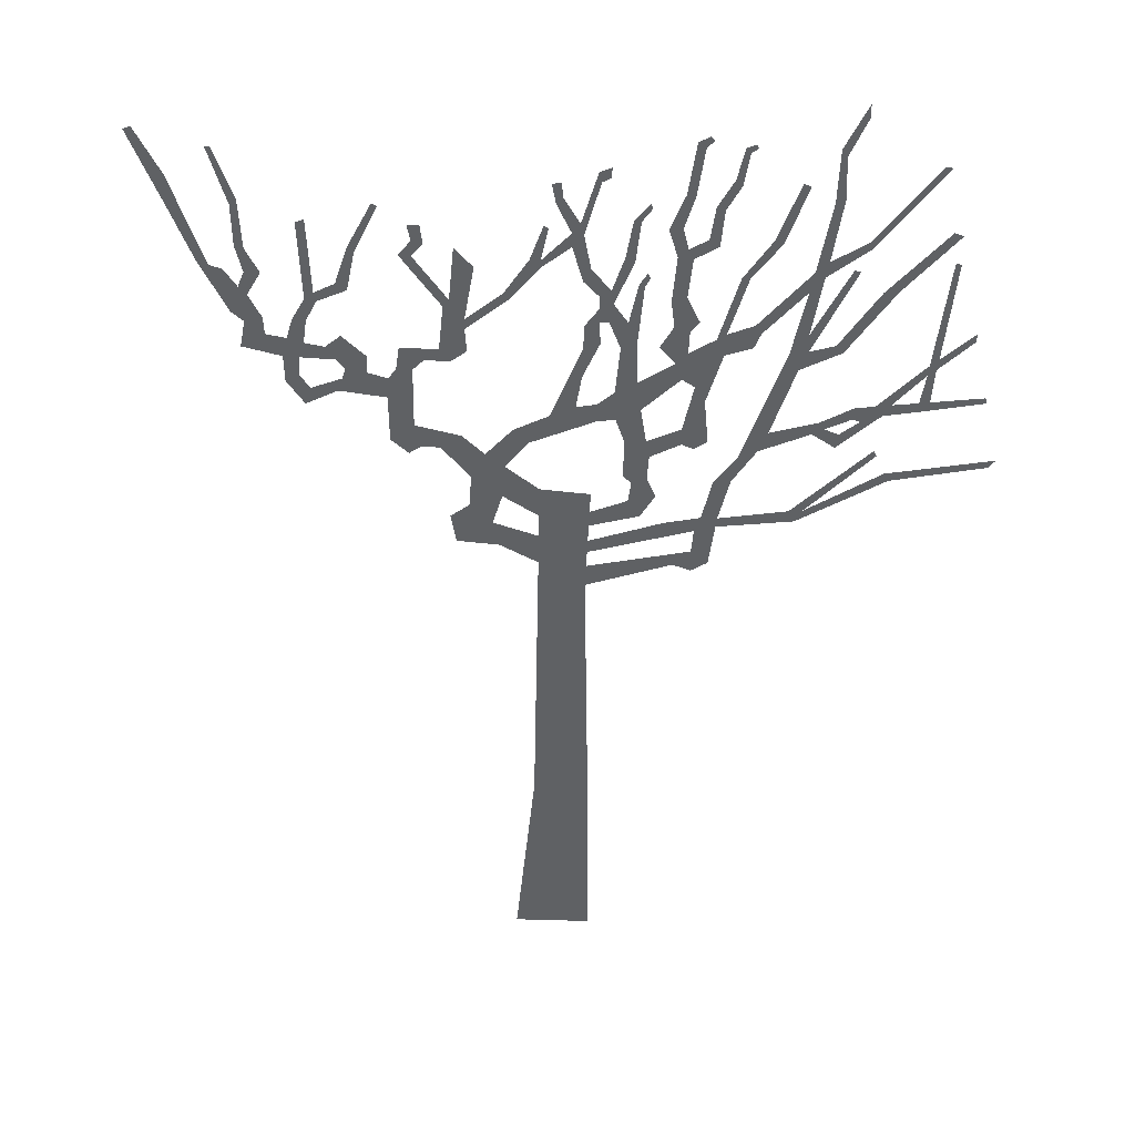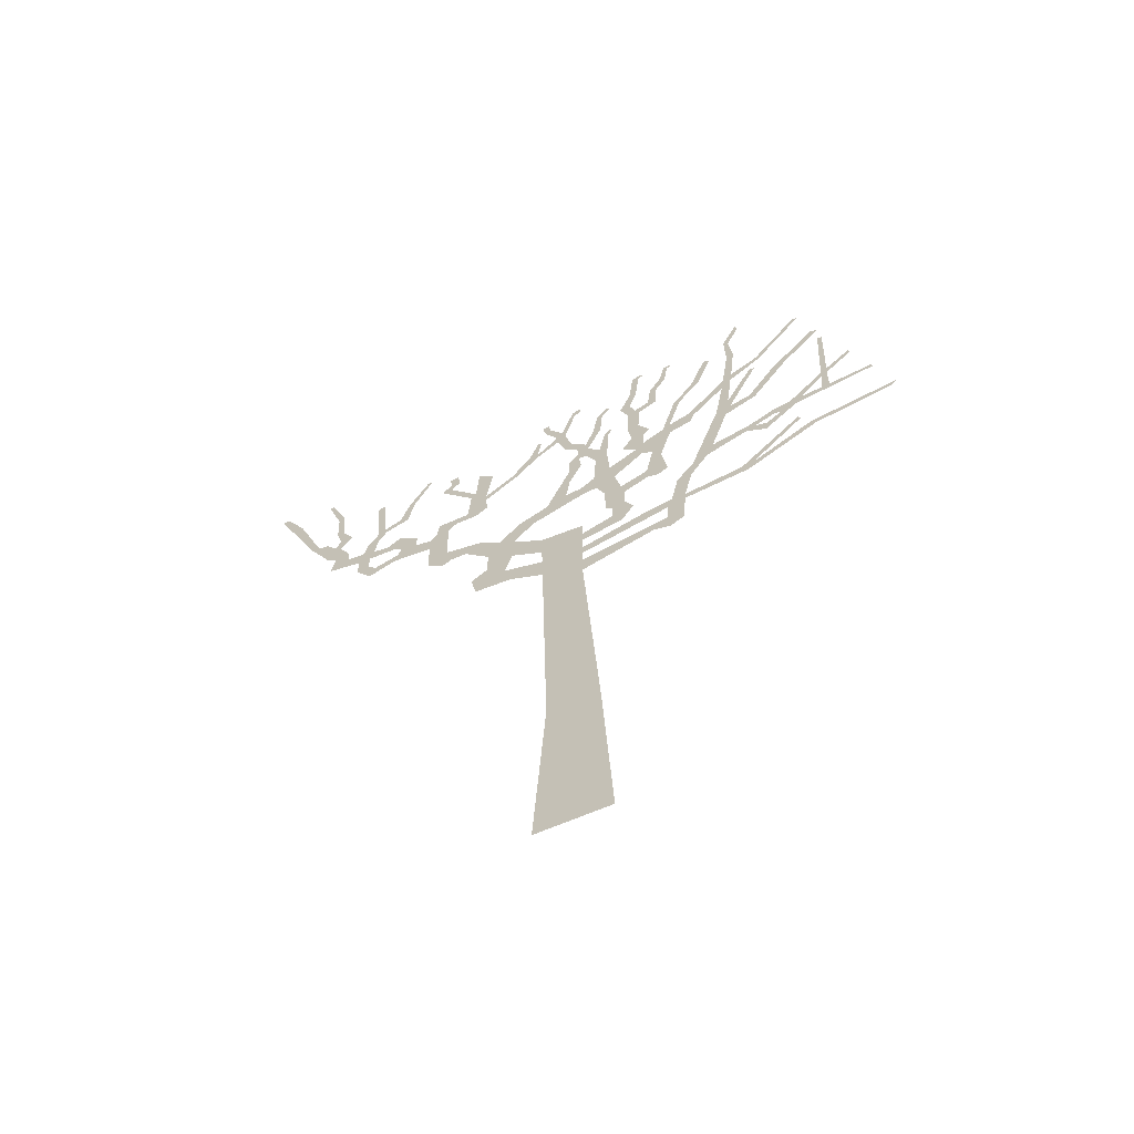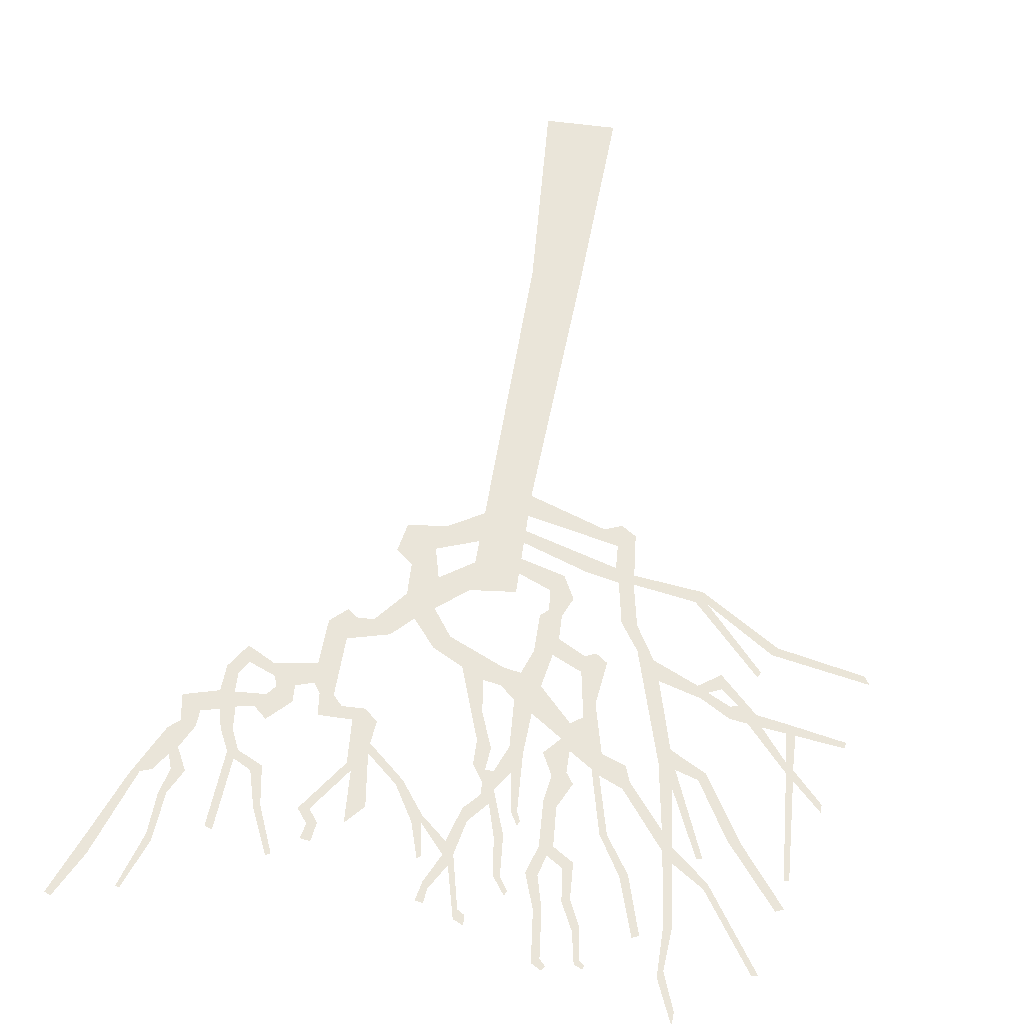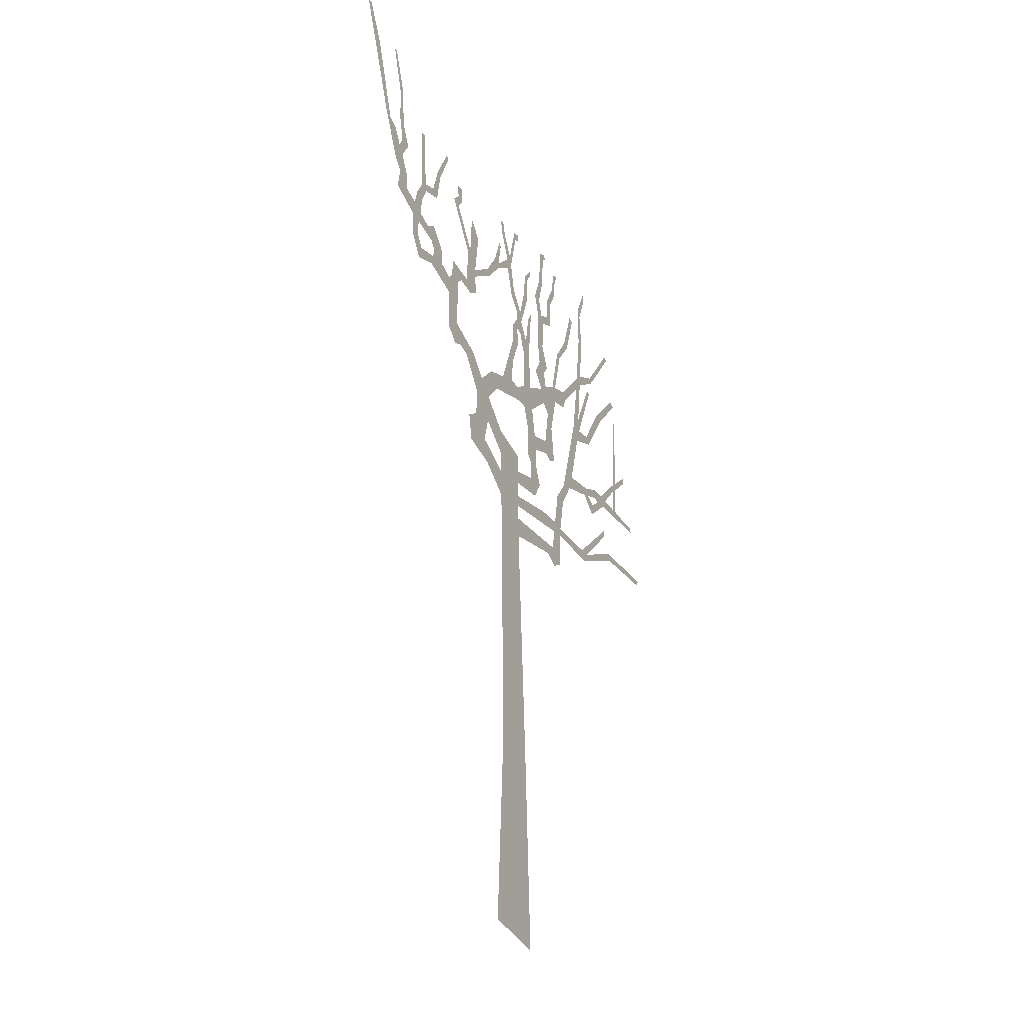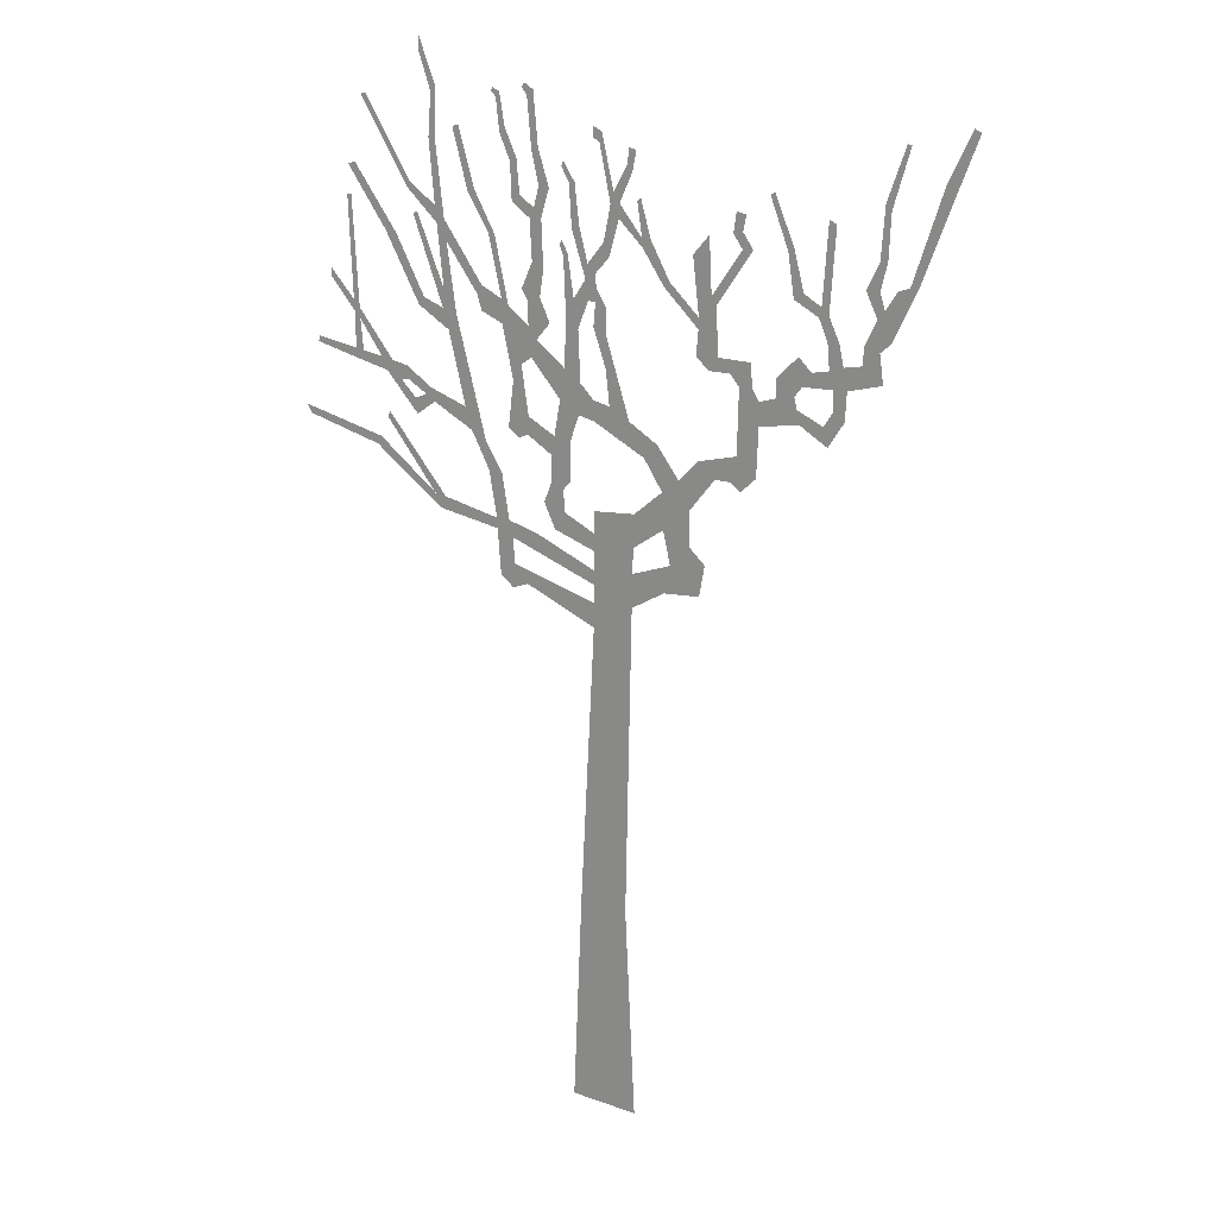
<metadata>
{"format":"obj","ext":"obj","renderer":"f3d","projection":"perspective","resolution":1024,"background":"white","views":[{"elev":-45.8,"azim":177.6,"up":"+Z"},{"elev":-66.4,"azim":-156.6,"up":"+Y"},{"elev":58.6,"azim":-172.0,"up":"+Z"},{"elev":-37.8,"azim":115.6,"up":"+Y"},{"elev":17.2,"azim":36.0,"up":"+Y"}]}
</metadata>
<code>
g treeAB010_geo
v 2.991 10.18 -2.743e-06
v 2.898 10.54 -2.36e-06
v 2.639 10.49 -1.89e-06
v -4.252 10.97 -1.751e-06
v -4.652 11.38 3.379e-06
v -4.659 11.27 -2.775e-06
v -4.241 10.81 -2.892e-06
v -4.149 10.87 -2.833e-06
v -4.318 12.42 -2.511e-06
v -4.247 12.43 -1.939e-06
v -4.144 10.72 -1.41e-06
v -3.575 10.21 -2.756e-06
v -4.098 10.28 -2.956e-06
v -3.766 10.23 -3.564e-06
v -3.678 10.06 -2.317e-06
v -3.32 10.16 -3.271e-06
v -4.231 10.3 -1.95e-06
v -4.082 10.13 -2.191e-06
v -4.262 10.17 -2.621e-06
v -4.926 10.31 -1.786e-06
v -4.9 10.39 -2.885e-06
v -3.312 9.98 -2.985e-06
v -2.907 9.911 -2.139e-06
v -3.416 9.948 -2.693e-06
v -3.173 9.73 -3.007e-06
v -3.148 9.511 -1.467e-06
v -2.988 9.809 -2.914e-06
v -2.842 9.721 -2.497e-06
v -2.304 9.723 -2.951e-06
v -2.199 9.412 -2.745e-06
v -1.96 9.298 -2.606e-06
v -2.574 10.74 -2.159e-06
v -1.69 8.881 -2.493e-06
v -1.91 8.897 -1.928e-06
v -1.577 8.252 -2.48e-06
v -2.435 10.97 -2.262e-06
v -1.789 8.253 -3.097e-06
v -1.78 8.107 -2.236e-06
v -1.115 8.146 -1.097e-06
v -2.669 11.03 1.836e-06
v -3.083 11.03 -3.334e-06
v -2.989 11.14 -3.821e-06
v -3.644 11.99 -2.604e-06
v -3.457 11.96 -1.721e-06
v -4.284 12.83 -1.739e-06
v -4.17 12.87 -1.811e-06
v -2.647 11.29 -2.82e-06
v -3.157 12.26 -1.665e-06
v -3.078 12.28 -2.456e-06
v -2.746 12.16 -1.775e-06
v -2.585 11.94 -2.218e-06
v -2.621 12.23 -1.8e-06
v -1.996 11.41 -2.954e-06
v -2.077 11.29 -3.123e-06
v -2.002 11.06 -2.175e-06
v -1.664 11.26 2.82e-06
v -1.658 10.93 -1.862e-06
v -2.775 12.39 2.752e-06
v -3.255 12.6 -2.025e-06
v -2.862 13.28 -2.926e-06
v -3.211 12.69 -3.452e-06
v -4.028 13.78 -2.507e-06
v -3.942 13.8 -8.307e-07
v -2.746 13.23 -3.637e-06
v -2.812 13.89 -1.802e-06
v -2.738 13.98 -3.492e-06
v -3.005 14.41 -2.531e-06
v -2.996 14.61 -9.825e-07
v -1.549 11.17 -1.936e-06
v -1.87 12.1 -1.161e-06
v -1.769 12.11 -3.146e-06
v -2.211 12.63 -3.109e-06
v -2.099 12.67 -1.75e-06
v -2.452 13.45 -1.424e-06
v -2.358 13.49 -1.529e-06
v -1.223 10.95 -2.156e-06
v -1.344 10.42 -3.243e-06
v -1.231 9.732 -1.413e-06
v -1.483 10.19 -2.178e-06
v -1.087 10.78 -2.384e-06
v -1.176 10.53 -2.665e-06
v -1.222 11.27 -3.214e-06
v -0.8692 11.02 -2.513e-06
v -1.33 11.43 -1.863e-06
v -1.028 11.34 -2.009e-06
v -1.152 11.8 -3.442e-06
v -0.9682 11.73 -1.801e-06
v -0.6378 10.46 -2.281e-06
v -1.185 12.37 -3.337e-06
v -0.9965 12.39 -2.912e-06
v -0.7078 10.03 -2.331e-06
v -1.248 9.484 -1.659e-06
v -1.567 9.544 -3.878e-06
v -1.399 9.418 -2.298e-06
v -0.8048 9.523 -3.243e-06
v -0.8592 9.265 -7.443e-07
v -1.116 12.51 -2.188e-06
v -1.475 12.56 -2.957e-06
v -1.034 12.8 -1.879e-06
v -1.346 12.66 -1.84e-06
v -0.8675 12.78 -2.191e-06
v -1.501 13.08 -2.781e-06
v -1.148 13.26 -1.732e-06
v -1.392 13.12 -3.536e-06
v -1.039 13.29 1.688e-06
v -1.668 13.44 -2.413e-06
v -1.214 13.94 -3.532e-06
v -1.581 13.51 -2.272e-06
v -1.111 14.01 -2.343e-06
v -1.302 14.04 -2.765e-06
v -1.254 14.1 -3.019e-06
v -1.721 13.89 -2.111e-06
v -1.66 13.96 -3.266e-06
v -1.802 13.95 -1.23e-06
v -1.775 14.01 -3.398e-06
v -0.3819 3.05 -2.037e-06
v -0.5214 2.72e-07 -2.888e-06
v 0.5214 -4.984e-07 2.299e-06
v 0.3619 3.012 -2.556e-06
v -0.1629 6.996 -1.664e-06
v 0.4566 7.379 -2.47e-06
v -0.1629 7.34 2.234e-06
v -1.272 7.408 -2.99e-06
v -1.494 7.656 -2.62e-06
v -0.1629 7.591 -2.495e-06
v -1.727 7.464 -3.726e-06
v -1.518 7.315 -2.716e-06
v -1.51 8.02 2.381e-06
v -0.1629 7.79 -2.885e-06
v 0.4671 7.85 -1.966e-06
v -0.1629 8.056 -3.172e-06
v 1.062 8.061 -2.948e-06
v 0.9683 7.672 2.791e-06
v 1.518 7.722 -2.657e-06
v 1.602 8.154 -1.998e-06
v 1.362 8.359 -3.05e-06
v 0.9506 8.521 1.853e-06
v 0.475 8.203 2.932e-06
v 1.351 8.841 -3.139e-06
v -0.1629 8.298 -2.451e-06
v -0.802 8.249 -1.586e-06
v -0.1629 8.602 -2.225e-06
v 0.4904 8.662 -3.221e-06
v -0.6362 8.508 -2.937e-06
v -0.979 8.601 -2.427e-06
v -0.8515 8.899 -1.671e-06
v -0.6615 8.817 -2.404e-06
v -0.5465 8.929 -2.614e-06
v -0.5397 9.492 -2.592e-06
v 0.9301 9.024 -1.565e-06
v -0.4048 9.86 -2.179e-06
v -0.3737 10.29 -3.344e-06
v -0.6029 11.08 -2.881e-06
v -0.1629 10.09 -2.673e-06
v -0.1629 9.815 -2.308e-06
v -0.4078 11 -3.565e-06
v 0.4068 9.884 -2.621e-06
v 0.0917 10.04 -2.398e-06
v 0.03362 10.53 -2.069e-06
v 0.6429 9.436 2.483e-06
v 0.8487 9.64 -2.973e-06
v 0.04183 10.96 -2.632e-06
v -0.1629 11.06 2.561e-06
v 1.183 9.222 2.519e-06
v 1.478 9.515 3.344e-06
v 1.742 9.313 -2.443e-06
v -0.1306 11.38 -2.284e-06
v 0.04263 11.32 3.446e-06
v 2.065 9.664 -1.966e-06
v -0.1197 11.58 3.693e-06
v 1.979 9.315 -2.473e-06
v -0.2473 11.39 -3.145e-06
v 2.36 9.417 -2.505e-06
v 2.126 9.203 -3.177e-06
v 2.088 10.55 -2.096e-06
v 2.39 10.1 -3.449e-06
v -0.2887 11.66 -2.005e-06
v -0.2525 11.87 -1.862e-06
v -0.1214 11.76 -2.796e-06
v -0.478 11.39 1.953e-06
v -0.6417 11.93 -2.861e-06
v -0.5721 11.97 -2.657e-06
v -0.6999 12.07 -2.042e-06
v -0.6675 12.14 3.503e-06
v -0.5062 12.3 -2.563e-06
v -0.0004372 12.16 -2.193e-06
v -0.3877 12.35 -2.913e-06
v 0.08586 11.98 -2.763e-06
v -0.5463 12.88 -2.228e-06
v -0.455 12.89 -1.625e-06
v -0.6687 13.08 -2.46e-06
v -0.6362 13.15 -2.611e-06
v 0.1077 12.66 -2.671e-06
v 0.2411 12.48 1.459e-06
v 0.2493 12.68 -2.69e-06
v 0.1553 12.82 -2.734e-06
v -0.06027 13.42 -2.782e-06
v -0.02331 13.56 -2.545e-06
v -0.1694 13.63 -3.031e-06
v -0.1679 13.49 -2.465e-06
v 0.3687 13.18 -1.977e-06
v 0.4487 13.09 -2.772e-06
v 0.399 13.4 -2.432e-06
v 0.5088 13.37 -3.444e-06
v 0.5968 12.28 -1.149e-06
v 0.6048 12.16 1.753e-06
v 0.7299 12.28 -2.561e-06
v 0.5772 12.79 -1.747e-06
v 0.5248 12.74 -3.183e-06
v 1.027 11.76 -2.405e-06
v 0.9419 11.69 -2.579e-06
v 1.472 11.36 2.722e-06
v 1.469 11.21 -3.443e-06
v 1.732 11.54 -3.941e-06
v 1.771 10.89 -2.253e-06
v 1.434 10.87 -2.373e-06
v 1.631 10.7 -2.245e-06
v 2.254 10.89 -2.585e-06
v 1.952 10.71 -1.066e-06
v 2.286 10.56 -3.704e-06
v 2.384 10.41 -2.331e-06
v 2.639 10.49 -1.89e-06
v 2.991 10.18 -2.743e-06
v 1.659 11.65 -2.583e-06
v 1.376 12.14 2.387e-06
v 1.62 12.41 -3.124e-06
v 2.11 12.28 -2.422e-06
v 2.267 12.29 -2.828e-06
v 1.972 12.46 2.095e-06
v 2.111 12.5 -2.732e-06
v 2.013 12.74 -2.711e-06
v 2.161 12.72 -2.232e-06
v -2.68 8.414 -2.828e-06
v -3.643 9.478 -1.188e-06
v -3.685 9.398 -2.244e-06
v -2.856 8.431 -0.002877
v -2.771 8.242 -2.065e-06
v -3.881 8.987 -3.558e-06
v -3.815 9.105 -3.071e-06
v -5.105 9.261 -3.003e-06
v -5.181 9.383 -1.266e-06
v 2.991 10.18 -2.743e-06
v 3.391 9.962 -1.747e-06
v 3.325 10.22 -2.406e-06
v 3.45 10.41 -1.884e-06
v 3.626 10.31 -2.86e-06
v 3.444 10.69 -2.697e-06
v 3.646 10.7 2.154e-06
v 3.589 10.99 -3.013e-06
v 3.85 11.04 2.934e-06
v 4.145 10.83 -3.49e-06
v 3.868 11.29 3.138e-06
v 4.088 11.22 -2.095e-06
v 4.038 11.63 2.974e-06
v 4.243 11.36 1.487e-06
v 3.388 10.92 -2.538e-06
v 3.007 10.67 -2.511e-06
v 3.356 11.26 1.551e-06
v 3.524 11.27 -2.047e-06
v 3.138 10.87 -3.142e-06
v 2.948 11.05 2.046e-06
v 2.632 10.74 -2.775e-06
v 2.898 10.54 -2.36e-06
v 2.639 10.49 -1.89e-06
v 3.224 11.56 -2.511e-06
v 3.366 11.59 3.026e-06
v 3.258 11.69 -2.949e-06
v 2.859 11.74 -2.592e-06
v 3.339 12.76 -2.585e-06
v 3.447 12.71 -2.151e-06
v 3.001 11.83 2.977e-06
v 2.77 12.31 2.569e-06
v 2.854 12.37 -2.12e-06
v 2.5 12.98 -1.76e-06
v 2.566 13.02 2.103e-06
v 2.991 10.18 -2.743e-06
v 3.325 10.22 -2.406e-06
v 2.939 10.38 -2.35e-06
v 2.898 10.54 -2.36e-06
v 4.19 12.93 2.459e-06
v 4.433 13.72 -1.766e-06
v 4.373 13.73 -2.641e-06
v 4.106 13.01 -1.778e-06
v 4.161 12.33 -3.024e-06
v 4.051 12.31 -3.395e-06
v 4.066 11.96 -2.673e-06
v 3.872 11.96 1.373e-06
v 4.14 11.74 2.974e-06
v 4.311 12 -2.476e-06
v 4.472 12.05 -1.258e-06
v 4.61 12.1 2.348e-06
v 4.91 13.32 -3.641e-06
v 4.941 12.95 -2.746e-06
v 5.24 13.96 -3.168e-06
v 5.334 13.93 -2.283e-06
g treeAB010_geo_0
f 3 2 1
f 6 5 4
f 7 6 4
f 7 4 8
f 4 9 8
f 9 10 8
f 11 7 8
f 11 8 12
f 11 13 7
f 14 11 12
f 14 12 15
f 13 14 15
f 12 16 15
f 13 17 7
f 18 13 15
f 18 19 13
f 19 17 13
f 19 20 17
f 20 21 17
f 16 22 15
f 16 23 22
f 22 24 15
f 24 25 15
f 25 26 15
f 25 27 26
f 23 27 22
f 27 28 26
f 28 27 23
f 28 23 29
f 30 28 29
f 31 30 29
f 31 29 32
f 31 33 30
f 33 34 30
f 33 35 34
f 36 31 32
f 35 37 34
f 35 38 37
f 35 39 38
f 36 32 40
f 32 41 40
f 41 42 40
f 41 43 42
f 43 44 42
f 43 45 44
f 45 46 44
f 47 36 40
f 40 48 47
f 48 49 47
f 36 47 50
f 51 36 50
f 51 50 52
f 51 52 53
f 54 51 53
f 55 54 53
f 55 53 56
f 57 55 56
f 50 58 52
f 50 59 58
f 58 60 52
f 59 61 58
f 59 62 61
f 62 63 61
f 60 64 52
f 60 65 64
f 65 66 64
f 65 67 66
f 67 68 66
f 69 57 56
f 69 56 70
f 71 69 70
f 71 70 72
f 73 71 72
f 73 72 74
f 75 73 74
f 69 76 57
f 76 77 57
f 77 78 57
f 78 79 57
f 76 80 77
f 80 81 77
f 76 82 80
f 82 83 80
f 82 84 83
f 84 85 83
f 84 86 85
f 86 87 85
f 80 88 81
f 86 89 87
f 89 90 87
f 88 91 81
f 78 92 79
f 92 93 79
f 92 94 93
f 78 95 92
f 95 96 92
f 89 97 90
f 89 98 97
f 97 99 90
f 98 100 97
f 99 101 90
f 98 102 100
f 99 103 101
f 102 104 100
f 103 105 101
f 102 106 104
f 103 107 105
f 106 108 104
f 107 109 105
f 107 110 109
f 110 111 109
f 106 112 108
f 112 113 108
f 112 114 113
f 114 115 113
f 118 117 116
f 119 118 116
f 119 116 120
f 121 119 120
f 121 120 122
f 122 120 123
f 124 122 123
f 121 122 125
f 124 123 126
f 123 127 126
f 124 126 38
f 128 124 38
f 39 128 38
f 39 129 128
f 129 125 128
f 130 125 129
f 130 121 125
f 130 129 131
f 121 130 132
f 133 121 132
f 134 133 132
f 135 134 132
f 136 135 132
f 136 132 137
f 138 130 131
f 139 136 137
f 138 131 140
f 140 131 141
f 138 140 142
f 143 138 142
f 144 140 141
f 144 141 145
f 144 145 146
f 147 144 146
f 147 146 96
f 148 147 96
f 148 96 95
f 149 148 95
f 149 95 91
f 138 143 150
f 151 149 91
f 137 138 150
f 91 88 151
f 139 137 150
f 88 152 151
f 88 153 152
f 152 154 151
f 154 155 151
f 153 156 152
f 155 154 157
f 154 158 157
f 158 159 157
f 160 155 157
f 161 160 157
f 159 162 157
f 162 159 163
f 161 164 160
f 164 150 160
f 164 139 150
f 164 165 139
f 165 166 139
f 162 163 167
f 168 162 167
f 165 169 166
f 170 168 167
f 169 171 166
f 170 167 172
f 169 173 171
f 173 174 171
f 169 175 173
f 175 176 173
f 177 170 172
f 177 172 156
f 177 178 170
f 178 179 170
f 180 177 156
f 153 180 156
f 153 181 180
f 181 182 180
f 181 183 182
f 183 184 182
f 177 185 178
f 179 178 186
f 185 187 178
f 188 179 186
f 185 189 187
f 189 190 187
f 189 191 190
f 191 192 190
f 188 186 193
f 194 188 193
f 195 194 193
f 196 195 193
f 196 193 197
f 198 196 197
f 198 197 199
f 197 200 199
f 196 201 195
f 201 202 195
f 201 203 202
f 203 204 202
f 195 205 194
f 205 206 194
f 207 206 205
f 207 205 208
f 205 209 208
f 207 210 206
f 210 211 206
f 210 212 211
f 212 213 211
f 213 212 214
f 213 214 215
f 216 213 215
f 217 216 215
f 217 215 218
f 219 217 218
f 219 218 220
f 175 219 220
f 175 220 176
f 220 221 176
f 221 222 176
f 222 223 176
f 212 224 214
f 212 225 224
f 225 226 224
f 224 227 214
f 227 228 214
f 227 229 228
f 229 230 228
f 229 231 230
f 231 232 230
f 235 234 233
f 236 235 233
f 237 236 233
f 237 233 37
f 38 237 37
f 237 238 236
f 238 239 236
f 238 240 239
f 240 241 239
f 244 243 242
f 244 245 243
f 245 246 243
f 245 247 246
f 247 248 246
f 249 248 247
f 249 250 248
f 250 251 248
f 250 252 251
f 252 253 251
f 252 254 253
f 254 255 253
f 256 249 247
f 256 247 257
f 256 258 249
f 258 259 249
f 260 256 257
f 261 260 257
f 262 261 257
f 262 257 263
f 264 262 263
f 258 265 259
f 265 266 259
f 265 267 266
f 265 268 267
f 267 269 266
f 269 270 266
f 268 271 267
f 268 272 271
f 272 273 271
f 272 274 273
f 274 275 273
f 278 277 276
f 279 278 276
f 282 281 280
f 283 282 280
f 283 280 284
f 285 283 284
f 285 284 286
f 287 285 286
f 287 286 288
f 254 287 288
f 255 254 288
f 289 255 288
f 289 290 255
f 290 291 255
f 290 292 291
f 292 293 291
f 292 294 293
f 294 295 293

</code>
